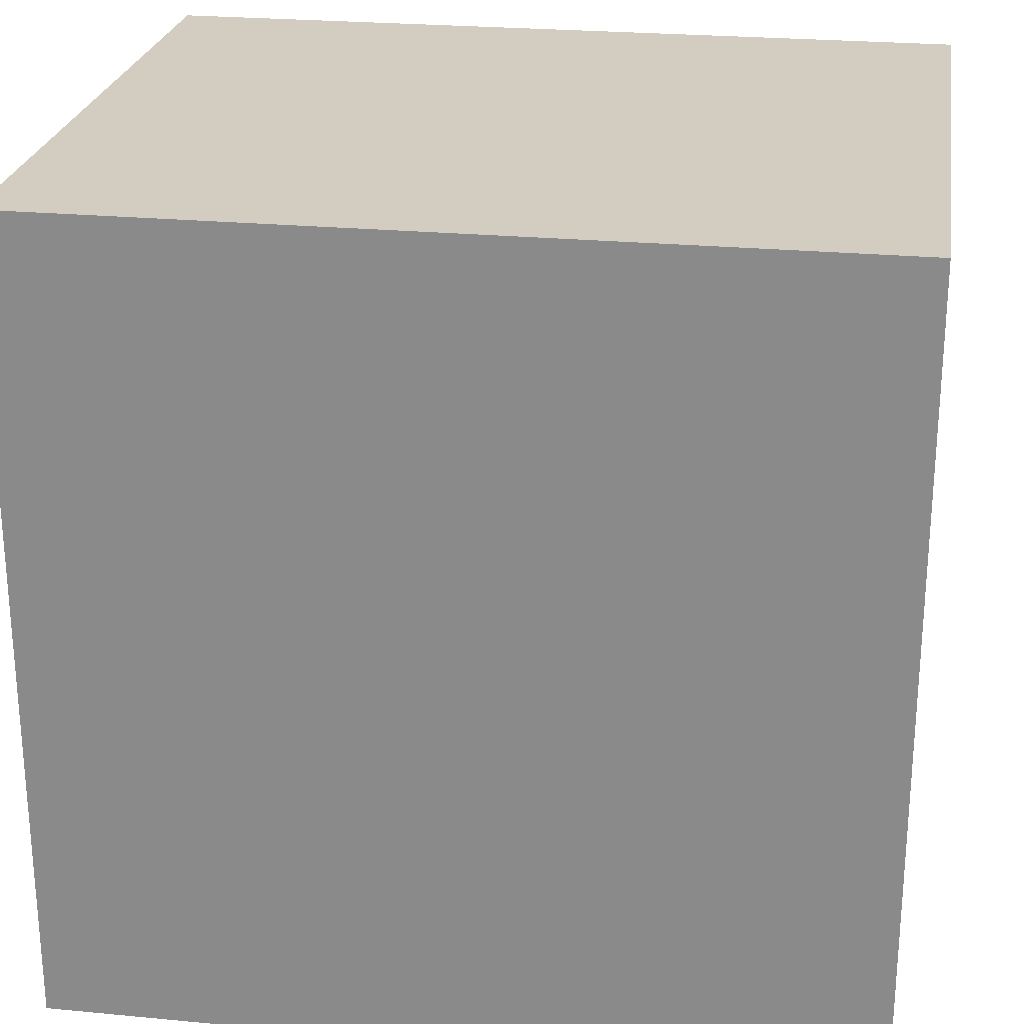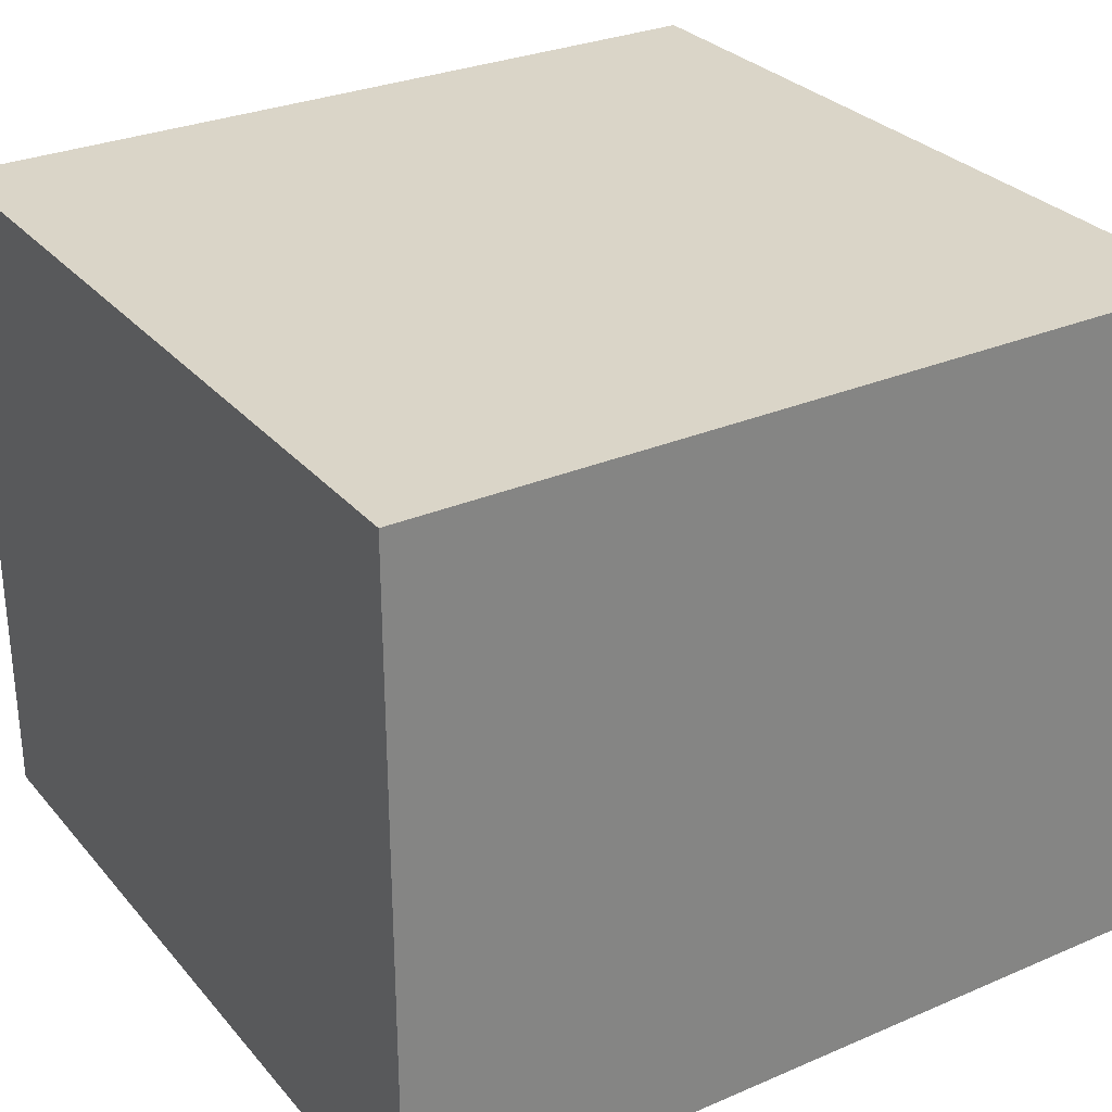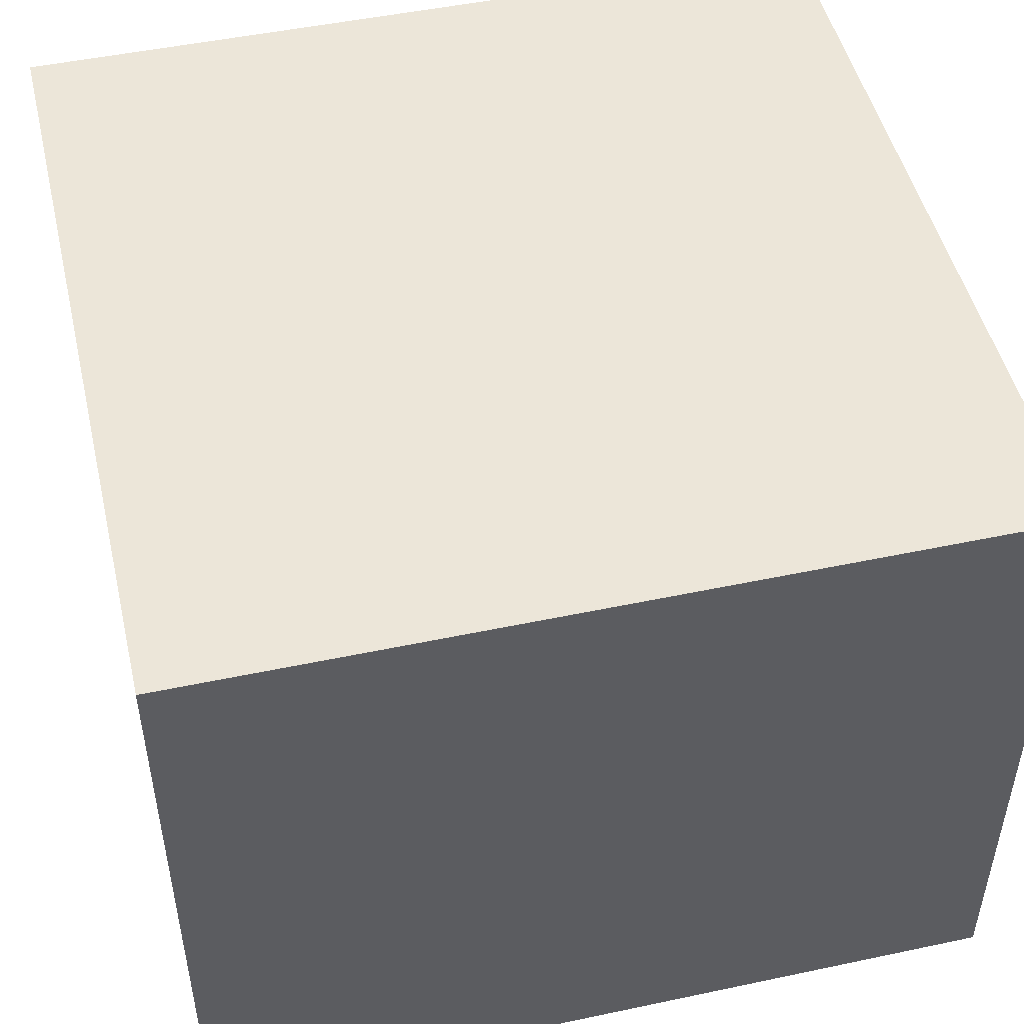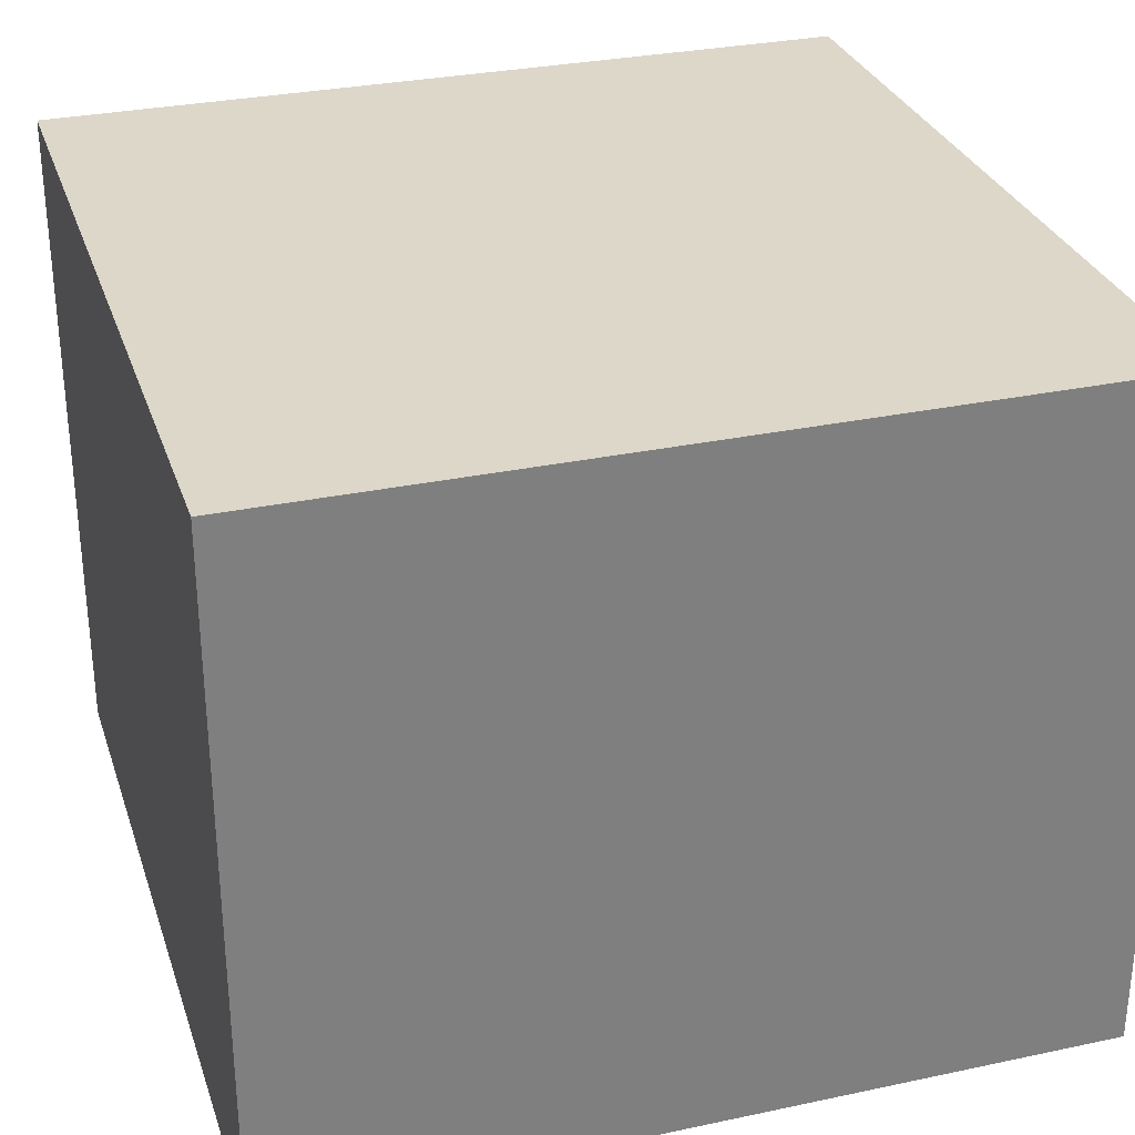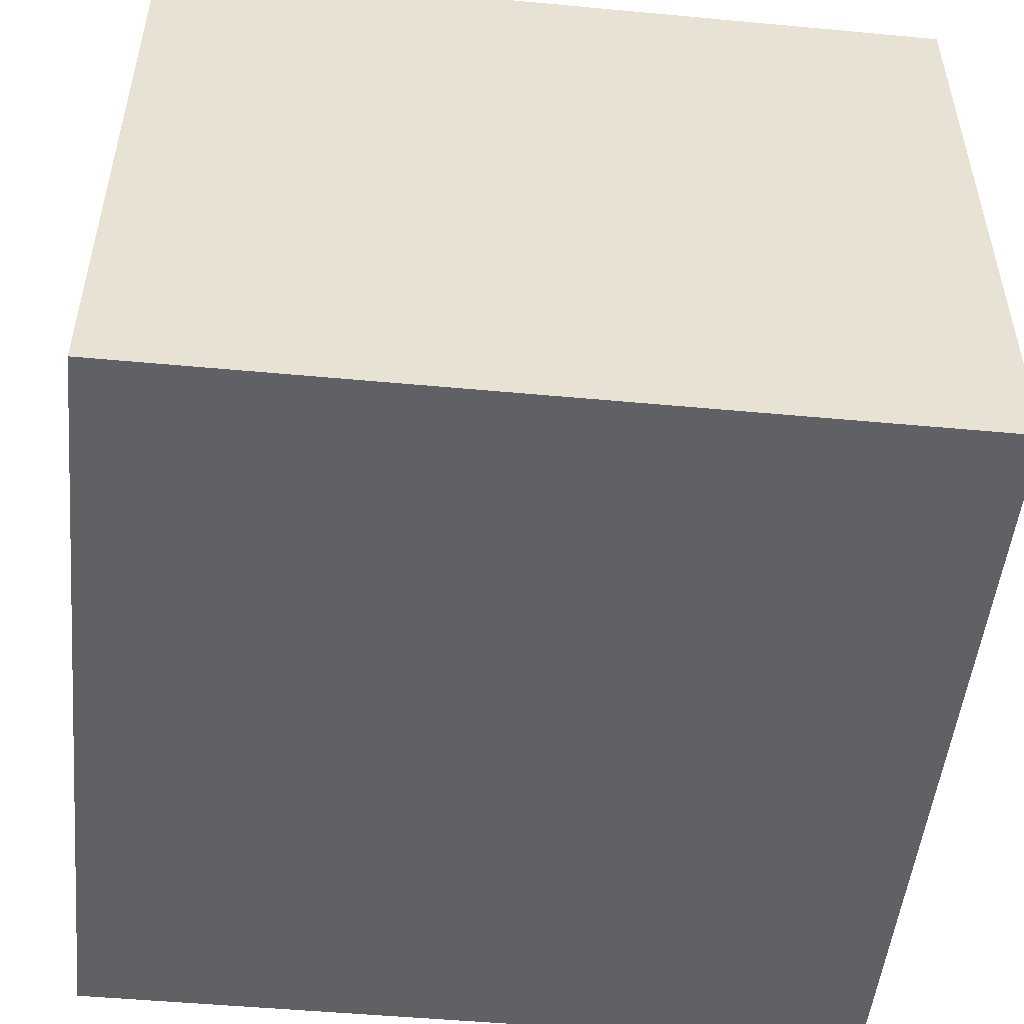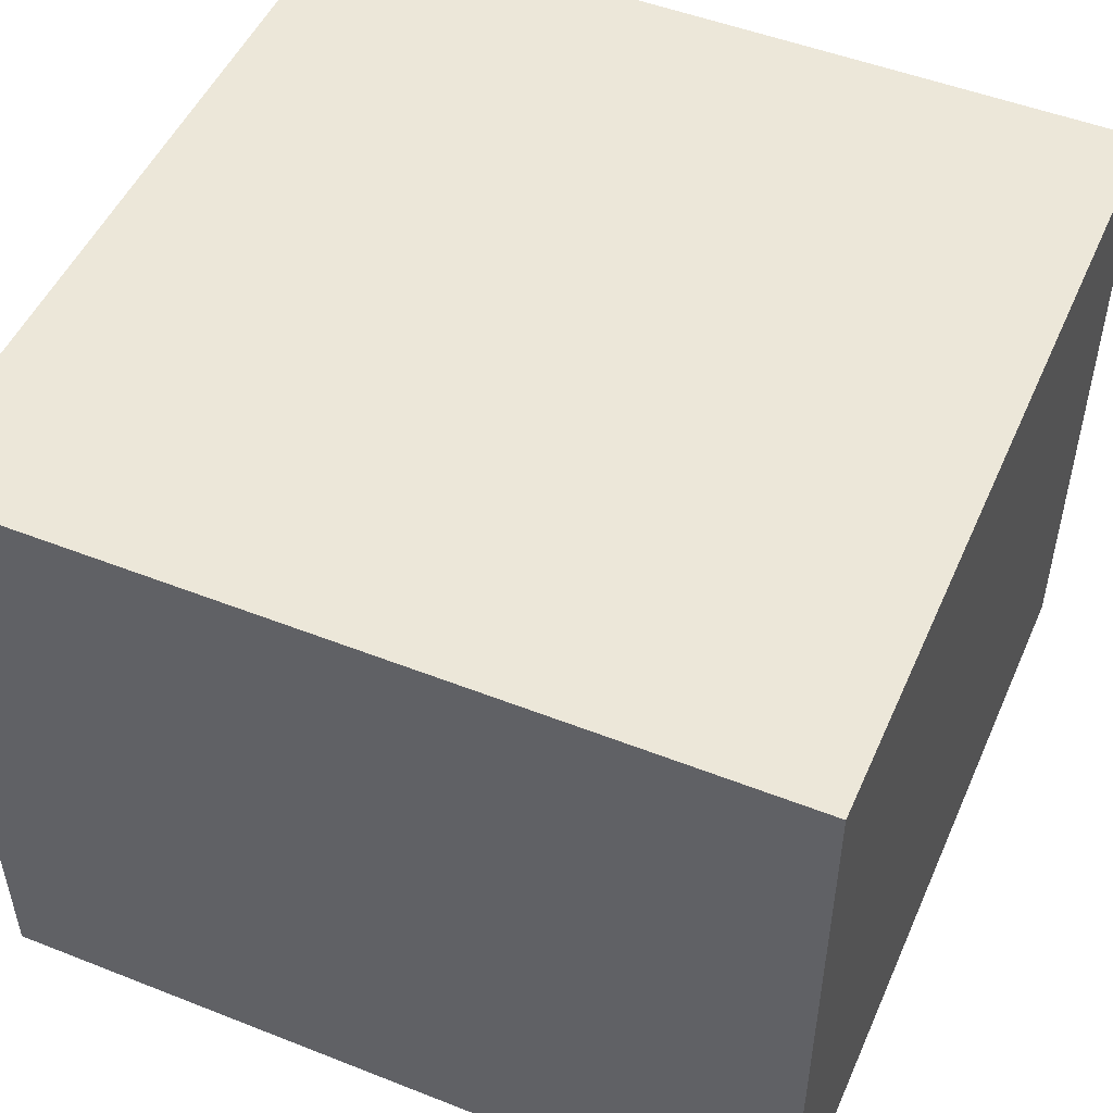
<metadata>
{"format":"obj","ext":"obj","renderer":"f3d","projection":"perspective","resolution":1024,"background":"white","views":[{"elev":24.8,"azim":8.8,"up":"+Y"},{"elev":29.4,"azim":-32.3,"up":"+Z"},{"elev":49.1,"azim":-13.2,"up":"+Z"},{"elev":30.3,"azim":-107.1,"up":"+Z"},{"elev":-50.4,"azim":174.2,"up":"+Z"},{"elev":50.1,"azim":113.4,"up":"+Z"}]}
</metadata>
<code>
v 0.007576 -0.2003 0.009151
v 0.007576 -0.2003 -0.1424
v 0.007576 -0.0185 0.009151
v -0.1742 -0.0185 0.009151
v -0.1742 -0.2003 -0.1424
v -0.1742 -0.0185 -0.1424
v -0.1742 -0.2003 0.009151
v 0.007576 -0.0185 -0.1424
f 1 2 3
f 1 3 4
f 5 2 1
f 6 4 3
f 6 5 4
f 6 2 5
f 7 5 1
f 7 1 4
f 7 4 5
f 8 6 3
f 8 3 2
f 8 2 6

</code>
